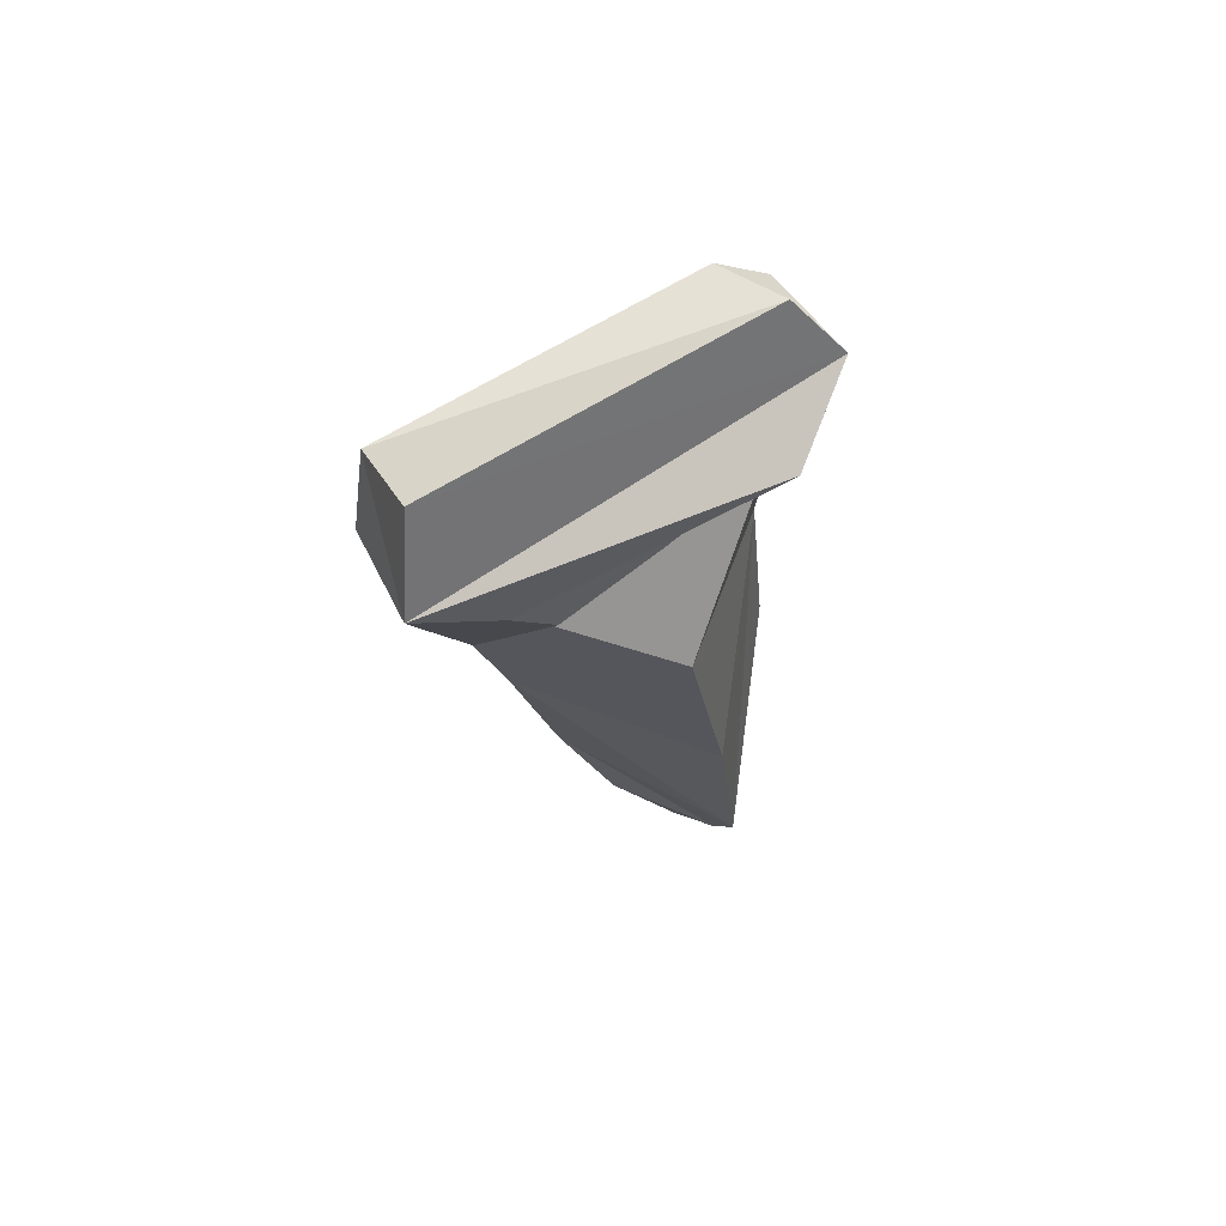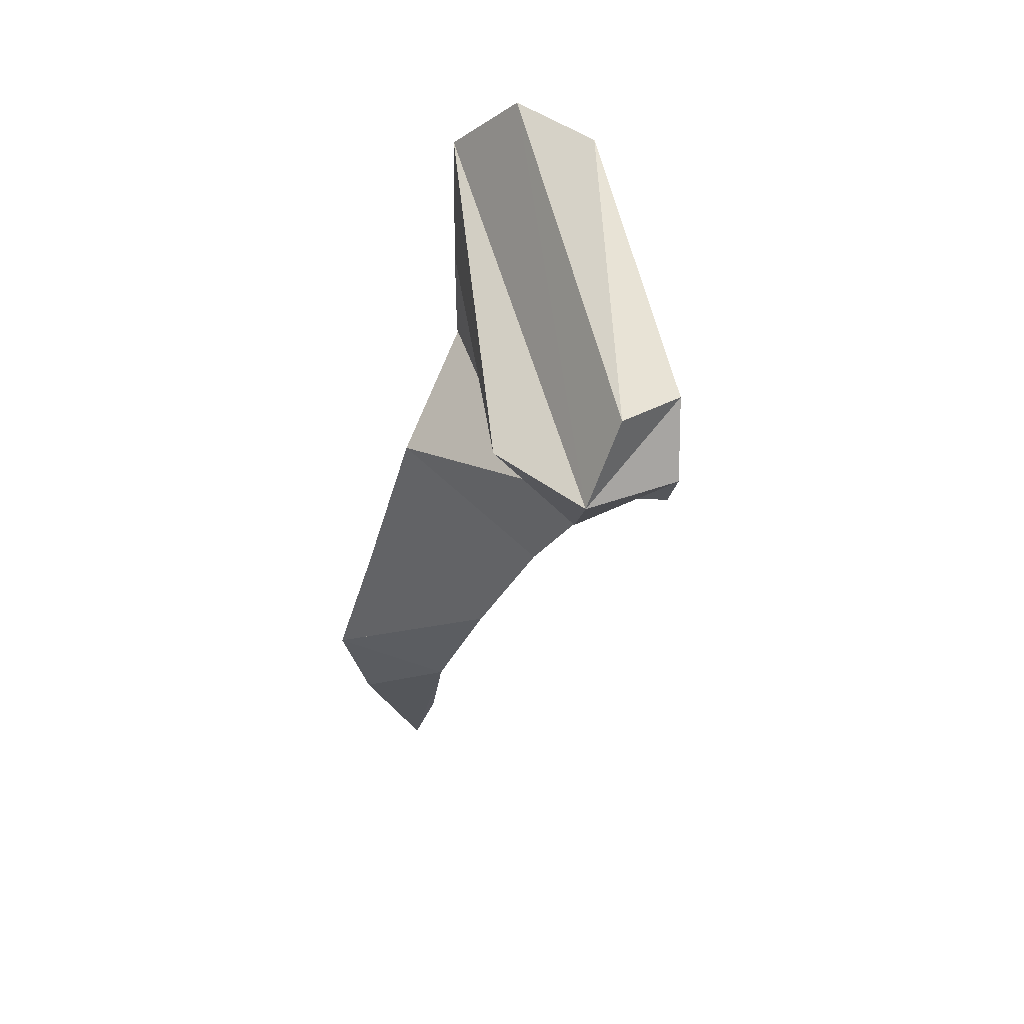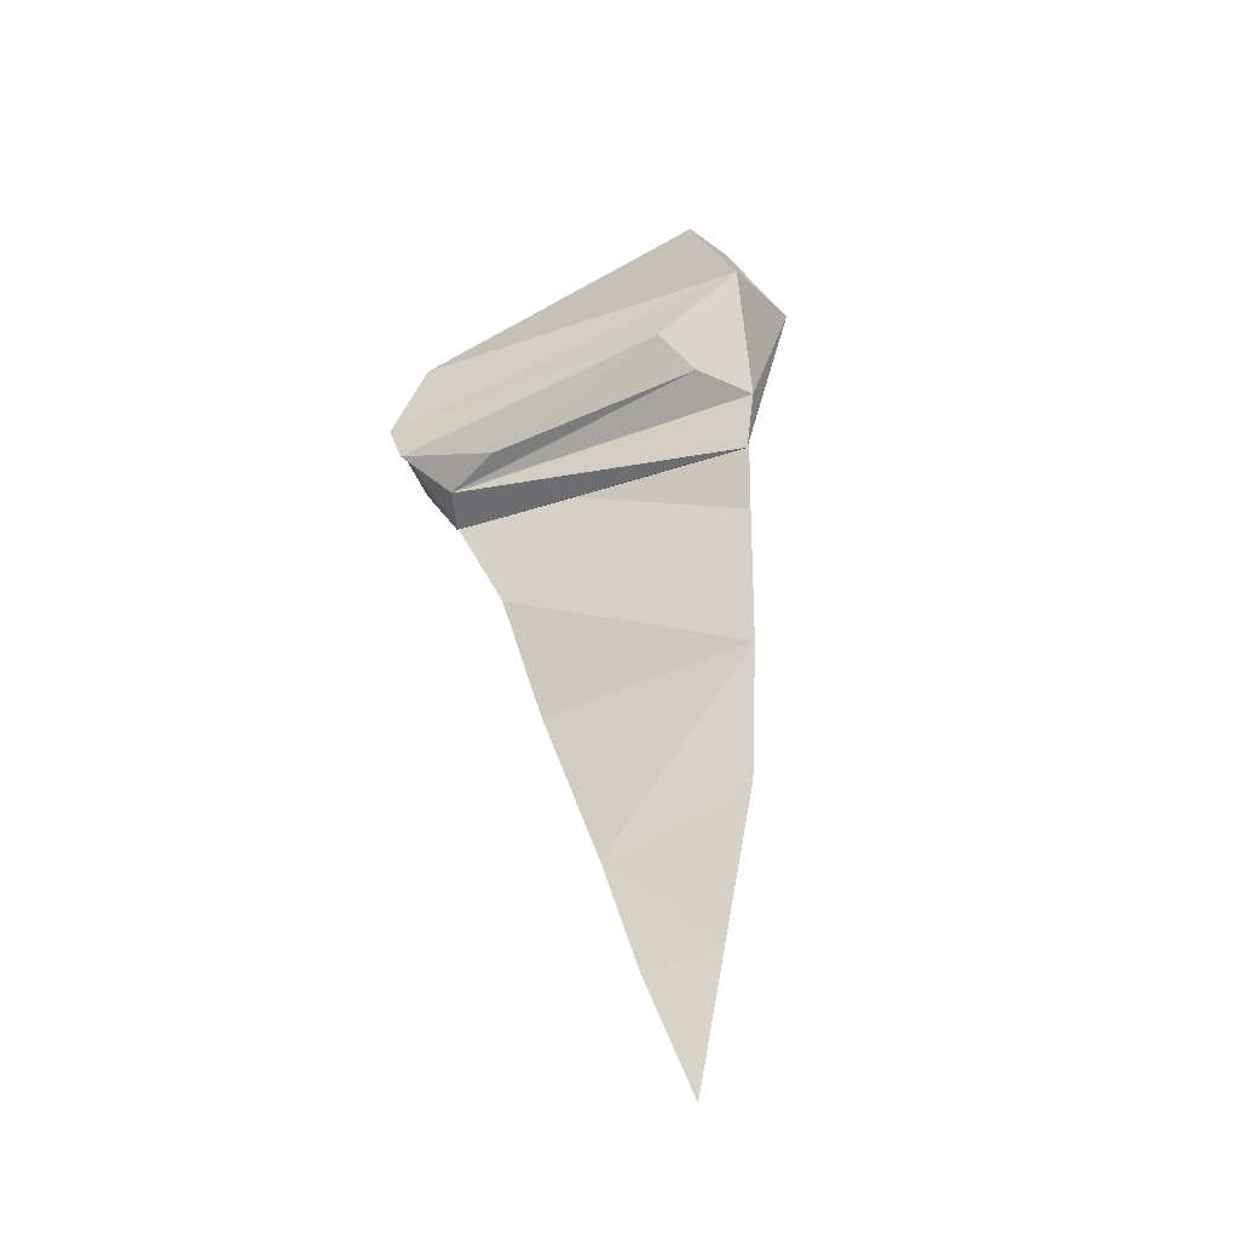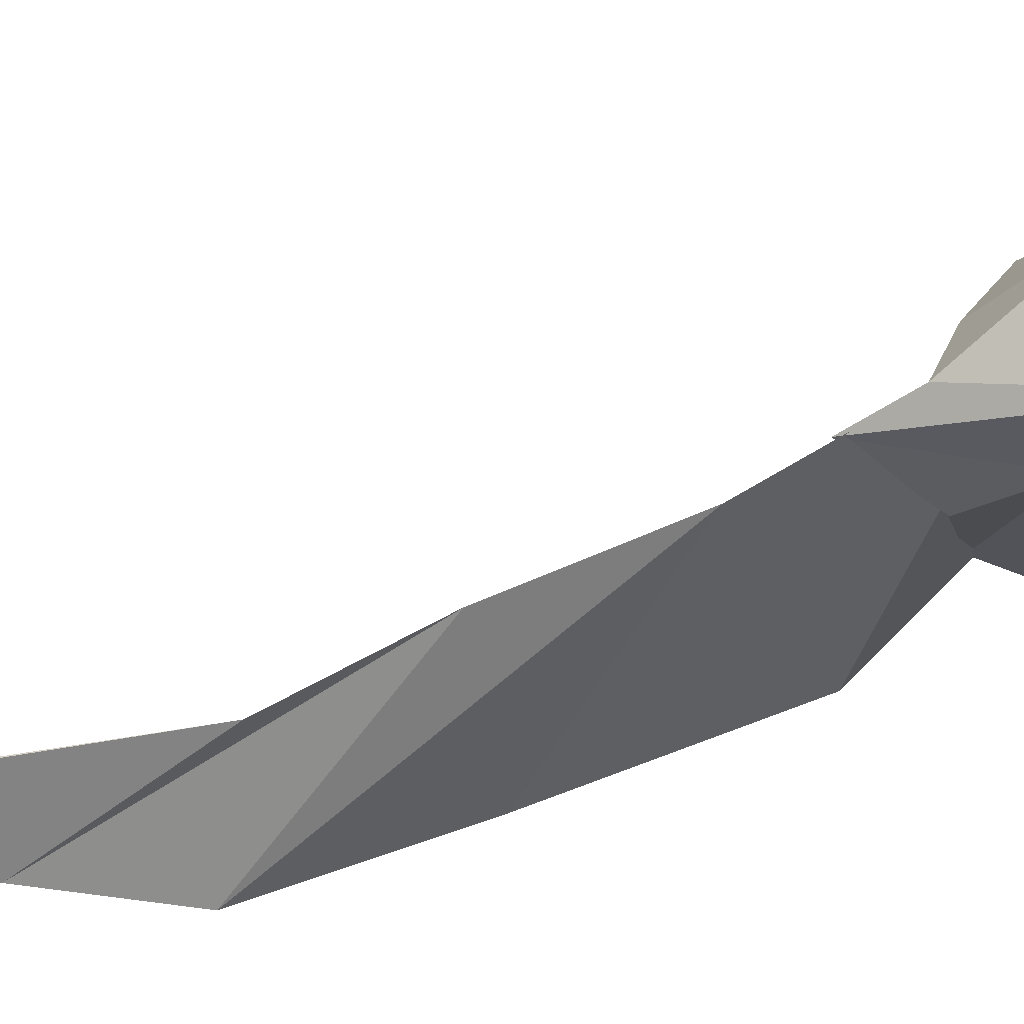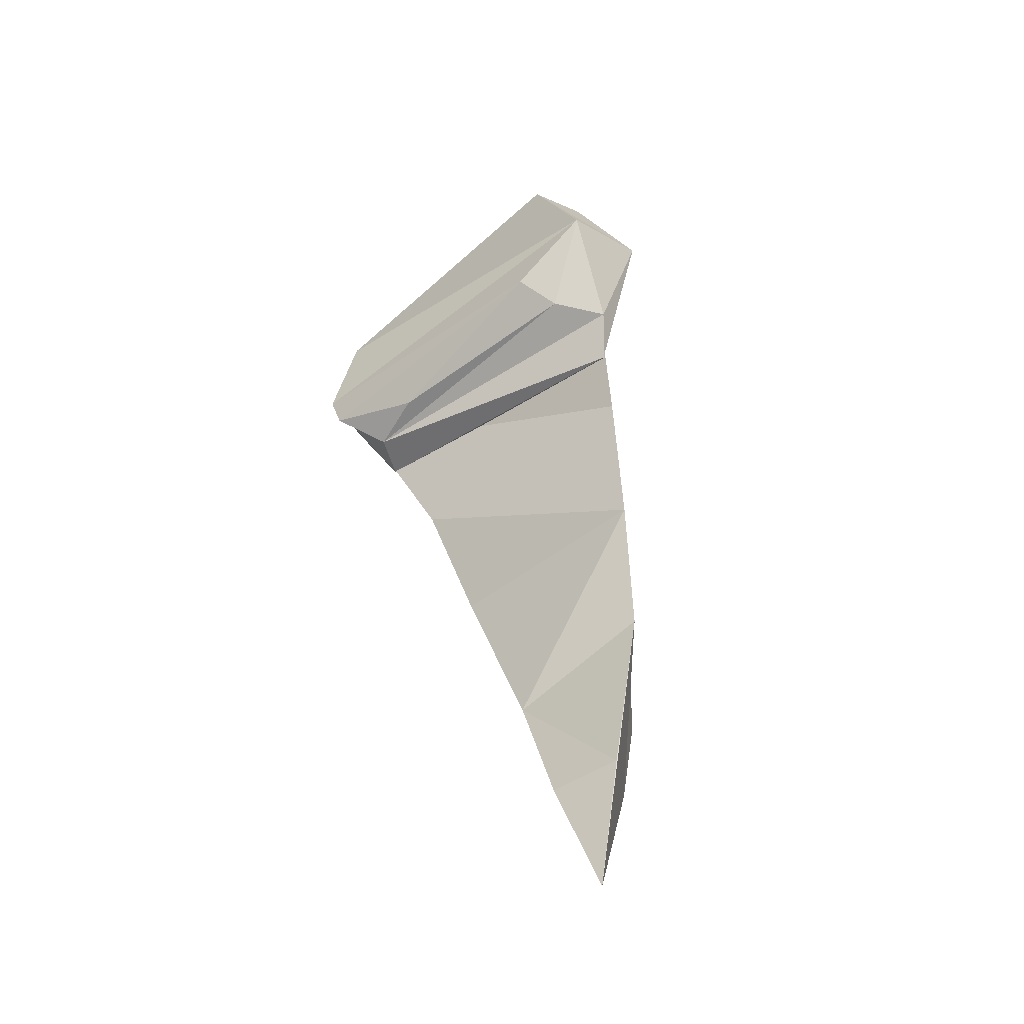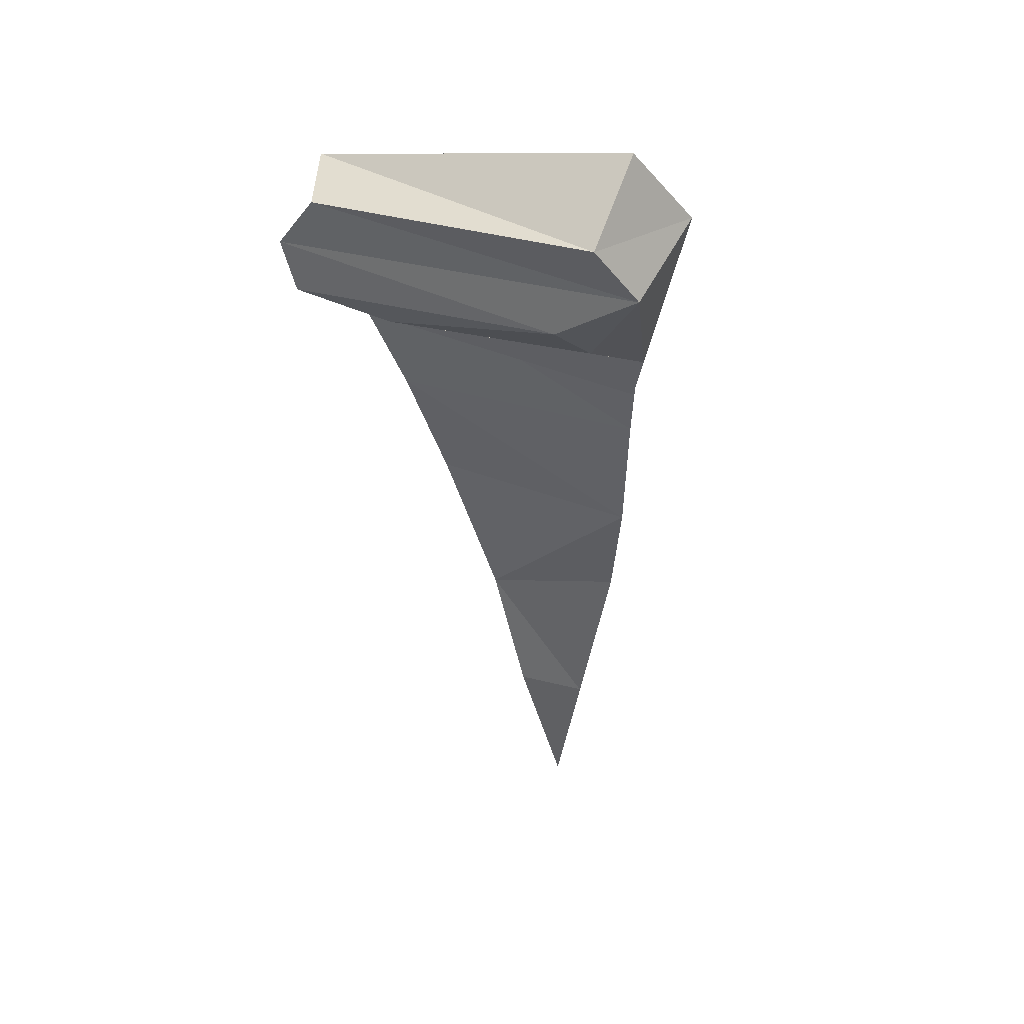
<metadata>
{"format":"obj","ext":"obj","renderer":"f3d","projection":"perspective","resolution":1024,"background":"white","views":[{"elev":75.4,"azim":173.4,"up":"+Y"},{"elev":56.3,"azim":-79.2,"up":"+Y"},{"elev":-50.6,"azim":54.4,"up":"+Y"},{"elev":-36.9,"azim":98.1,"up":"+Z"},{"elev":-54.0,"azim":66.8,"up":"+Y"},{"elev":32.9,"azim":53.0,"up":"+Y"}]}
</metadata>
<code>
v -0.09124 -0.09607 -0.02337
v -0.03973 -0.06281 -0.1243
v -0.1182 0.02636 0.02451
v 0.06717 -0.09598 -0.1125
v 0.1135 0.02244 -0.07974
v -0.05948 -0.1913 -0.1547
v -0.06848 -0.304 -0.1824
v 0.04168 -0.1929 -0.13
v -0.09528 -0.1865 -0.06151
v -0.06108 -0.387 -0.1676
v 0.009046 -0.2796 -0.1489
v -0.08061 -0.3066 -0.09862
v -0.03912 -0.5017 -0.1357
v -0.01763 -0.4032 -0.1408
v -0.06041 -0.4032 -0.1129
v -0.109 -0.0207 0.006083
v 0.08332 -0.05547 -0.09939
v 0.03468 -0.01631 -0.1023
v -0.08654 -0.01718 0.02557
v -0.1044 0.04034 0.06999
v -0.09533 0.005086 0.06396
v 0.1011 -0.01976 -0.09263
v -0.1398 0.04606 0.01654
v 0.1137 0.08538 -0.1186
v 0.1048 0.1389 -0.07309
v 0.1371 0.05168 -0.05478
v 0.1273 0.09215 -0.024
v -0.06931 0.0805 0.06335
v -0.1057 0.09593 0.03157
v 0.08426 0.01529 -0.02677
v 0.08796 -0.006782 -0.05579
v -0.04402 -0.01321 0.01984
v 0.06144 0.0293 -0.1084
v -0.1048 0.04026 -0.04852
v -0.08574 -0.01123 -0.03263
o group1035787740
g mesh1035787740
f 18 17 16
f 21 20 19
f 17 22 19
f 25 24 23
f 20 23 16
f 24 22 17
f 16 19 20
f 24 26 22
f 27 26 24
f 28 20 26
f 28 23 20
f 27 25 29
f 23 29 25
f 28 29 23
f 24 25 27
f 26 27 28
f 30 26 20
f 30 31 26
f 31 19 22
f 30 21 32
f 19 32 21
f 31 32 19
f 20 21 30
f 33 24 17
f 34 23 24
f 34 16 23
f 33 18 35
f 16 35 18
f 34 35 16
f 17 18 33
f 24 33 34
f 19 16 17
f 35 34 33
f 31 22 26
f 32 31 30
f 29 28 27
o group1688784022
g mesh1688784022
f 3 2 1
f 2 5 4
f 5 3 4
f 1 6 4
f 5 2 3
f 8 7 4
f 7 1 6
f 8 4 1
f 9 7 8
f 11 10 8
f 10 12 7
f 12 11 8
f 12 10 11
f 14 13 11
f 13 15 12
f 14 11 12
f 15 13 14
f 7 9 1
f 1 9 8
f 12 9 7
f 8 9 12
f 2 6 1
f 4 6 2
f 7 6 4
f 10 7 8
f 13 10 11
f 12 10 13
f 12 15 14
f 3 1 4

</code>
